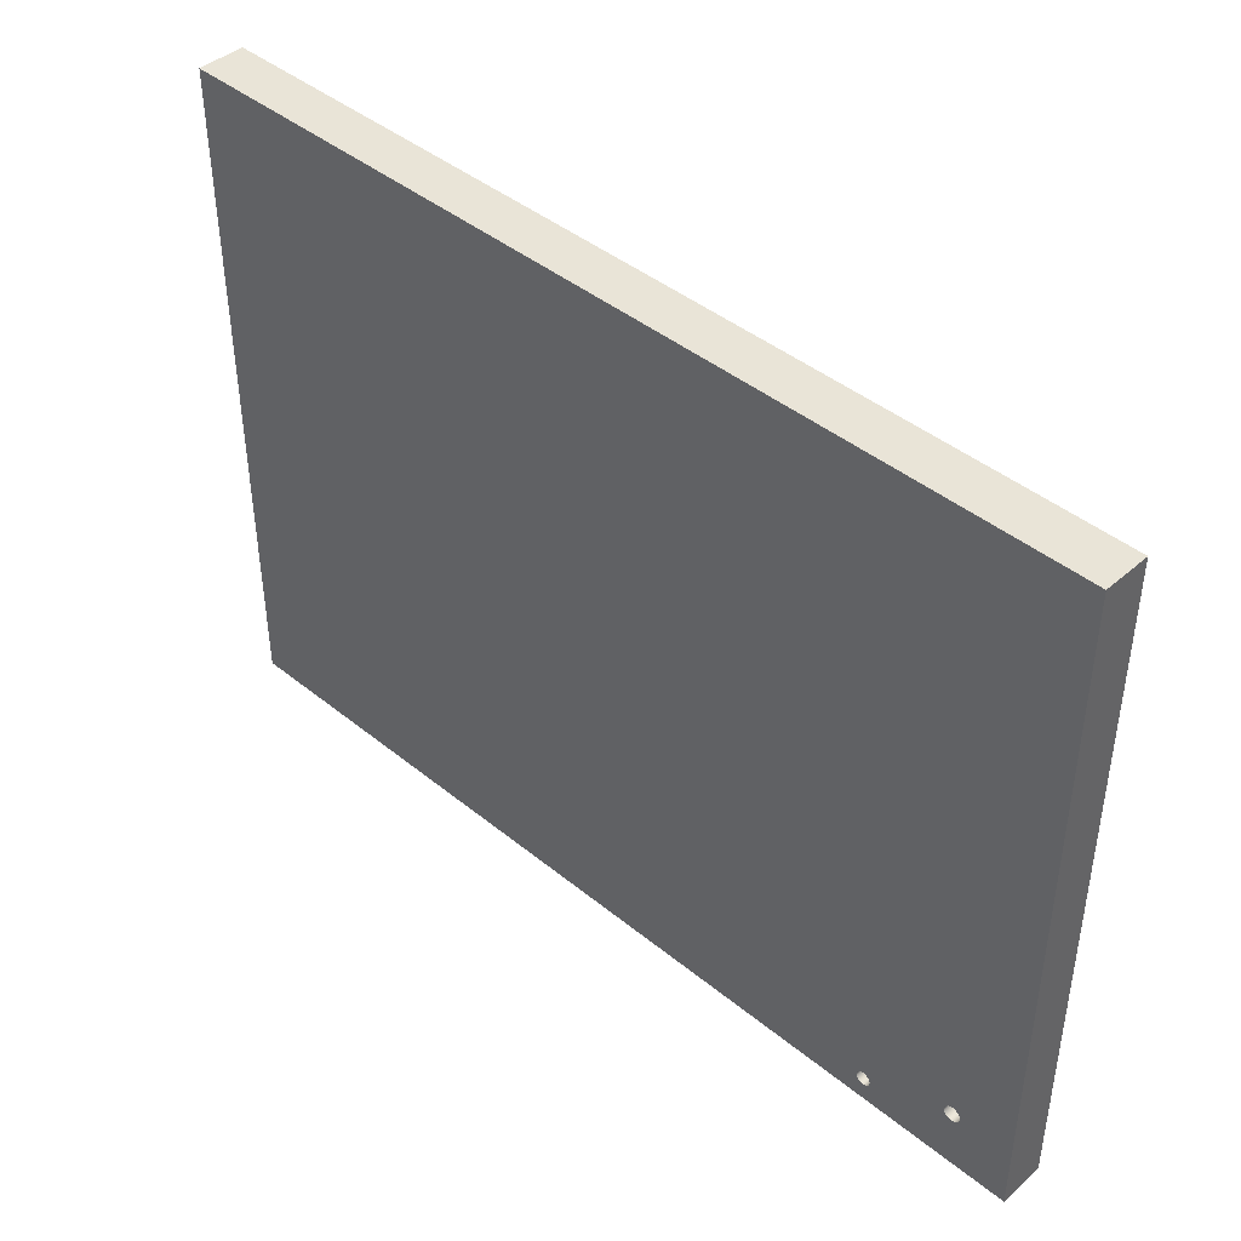
<metadata>
{"format":"obj","ext":"obj","renderer":"f3d","projection":"perspective","resolution":1024,"background":"white","views":[{"elev":42.9,"azim":-136.0,"up":"+Y"}]}
</metadata>
<code>
v 2.858 6.35 -1.587
v 2.783 6.146 -1.587
v 2.595 6.037 -1.587
v 2.381 6.075 -1.587
v 2.242 6.241 -1.587
v 2.242 6.459 -1.587
v 2.381 6.625 -1.587
v 2.595 6.663 -1.587
v 2.783 6.554 -1.587
v 2.858 6.35 0
v 2.783 6.554 0
v 2.595 6.663 0
v 2.381 6.625 0
v 2.242 6.459 0
v 2.242 6.241 0
v 2.381 6.075 0
v 2.595 6.037 0
v 2.783 6.146 0
v 2.858 6.35 -1.587
v 2.858 6.35 0
v 2.858 6.35 -1.587
v 2.783 6.554 -1.587
v 2.595 6.663 -1.587
v 2.381 6.625 -1.587
v 2.242 6.459 -1.587
v 2.242 6.241 -1.587
v 2.381 6.075 -1.587
v 2.595 6.037 -1.587
v 2.783 6.146 -1.587
v 5.35 1.032 -1.27
v 5.436 1.439 -1.27
v 5.681 1.775 -1.27
v 6.041 1.983 -1.27
v 6.455 2.026 -1.27
v 6.85 1.898 -1.27
v 7.159 1.62 -1.27
v 7.328 1.24 -1.27
v 7.328 0.824 -1.27
v 7.159 0.4441 -1.27
v 6.85 0.1658 -1.27
v 6.455 0.03735 -1.27
v 6.041 0.08082 -1.27
v 5.681 0.2887 -1.27
v 5.436 0.6251 -1.27
v 5.35 1.032 0
v 5.436 0.6251 0
v 5.681 0.2887 0
v 6.041 0.08082 0
v 6.455 0.03735 0
v 6.85 0.1658 0
v 7.159 0.4441 0
v 7.328 0.824 0
v 7.328 1.24 0
v 7.159 1.62 0
v 6.85 1.898 0
v 6.455 2.026 0
v 6.041 1.983 0
v 5.681 1.775 0
v 5.436 1.439 0
v 5.35 1.032 -1.27
v 5.35 1.032 0
v 6.032 1.032 -1.27
v 6.107 1.236 -1.27
v 6.295 1.345 -1.27
v 6.509 1.307 -1.27
v 6.648 1.14 -1.27
v 6.648 0.9233 -1.27
v 6.509 0.7569 -1.27
v 6.295 0.7192 -1.27
v 6.107 0.8278 -1.27
v 5.35 1.032 -1.27
v 5.436 0.6251 -1.27
v 5.681 0.2887 -1.27
v 6.041 0.08082 -1.27
v 6.455 0.03735 -1.27
v 6.85 0.1658 -1.27
v 7.159 0.4441 -1.27
v 7.328 0.824 -1.27
v 7.328 1.24 -1.27
v 7.159 1.62 -1.27
v 6.85 1.898 -1.27
v 6.455 2.026 -1.27
v 6.041 1.983 -1.27
v 5.681 1.775 -1.27
v 5.436 1.439 -1.27
v 6.032 1.032 -1.27
v 6.107 0.8278 -1.27
v 6.295 0.7192 -1.27
v 6.509 0.7569 -1.27
v 6.648 0.9233 -1.27
v 6.648 1.14 -1.27
v 6.509 1.307 -1.27
v 6.295 1.345 -1.27
v 6.107 1.236 -1.27
v 6.032 1.032 -1.905
v 6.107 1.236 -1.905
v 6.295 1.345 -1.905
v 6.509 1.307 -1.905
v 6.648 1.14 -1.905
v 6.648 0.9233 -1.905
v 6.509 0.7569 -1.905
v 6.295 0.7192 -1.905
v 6.107 0.8278 -1.905
v 6.032 1.032 -1.905
v 6.032 1.032 -1.27
v 2.183 2.54 -1.695
v 2.266 2.31 -1.695
v 2.478 2.188 -1.695
v 2.719 2.231 -1.695
v 2.876 2.418 -1.695
v 2.876 2.662 -1.695
v 2.719 2.849 -1.695
v 2.478 2.892 -1.695
v 2.266 2.77 -1.695
v 2.183 2.54 -1.905
v 2.266 2.77 -1.905
v 2.478 2.892 -1.905
v 2.719 2.849 -1.905
v 2.876 2.662 -1.905
v 2.876 2.418 -1.905
v 2.719 2.231 -1.905
v 2.478 2.188 -1.905
v 2.266 2.31 -1.905
v 2.183 2.54 -1.905
v 2.183 2.54 -1.695
v 2.173 2.54 -1.484
v 2.259 2.304 -1.484
v 2.476 2.178 -1.484
v 2.724 2.222 -1.484
v 2.885 2.414 -1.484
v 2.885 2.666 -1.484
v 2.724 2.858 -1.484
v 2.476 2.902 -1.484
v 2.259 2.776 -1.484
v 2.173 2.54 -1.695
v 2.259 2.776 -1.695
v 2.476 2.902 -1.695
v 2.724 2.858 -1.695
v 2.885 2.666 -1.695
v 2.885 2.414 -1.695
v 2.724 2.222 -1.695
v 2.476 2.178 -1.695
v 2.259 2.304 -1.695
v 2.173 2.54 -1.695
v 2.173 2.54 -1.484
v 2.183 2.54 -1.695
v 2.266 2.77 -1.695
v 2.478 2.892 -1.695
v 2.719 2.849 -1.695
v 2.876 2.662 -1.695
v 2.876 2.418 -1.695
v 2.719 2.231 -1.695
v 2.478 2.188 -1.695
v 2.266 2.31 -1.695
v 2.173 2.54 -1.695
v 2.259 2.304 -1.695
v 2.476 2.178 -1.695
v 2.724 2.222 -1.695
v 2.885 2.414 -1.695
v 2.885 2.666 -1.695
v 2.724 2.858 -1.695
v 2.476 2.902 -1.695
v 2.259 2.776 -1.695
v 2.163 2.54 -1.274
v 2.251 2.298 -1.274
v 2.475 2.169 -1.274
v 2.729 2.213 -1.274
v 2.894 2.411 -1.274
v 2.894 2.669 -1.274
v 2.729 2.867 -1.274
v 2.475 2.911 -1.274
v 2.251 2.782 -1.274
v 2.163 2.54 -1.484
v 2.251 2.782 -1.484
v 2.475 2.911 -1.484
v 2.729 2.867 -1.484
v 2.894 2.669 -1.484
v 2.894 2.411 -1.484
v 2.729 2.213 -1.484
v 2.475 2.169 -1.484
v 2.251 2.298 -1.484
v 2.163 2.54 -1.484
v 2.163 2.54 -1.274
v 2.173 2.54 -1.484
v 2.259 2.776 -1.484
v 2.476 2.902 -1.484
v 2.724 2.858 -1.484
v 2.885 2.666 -1.484
v 2.885 2.414 -1.484
v 2.724 2.222 -1.484
v 2.476 2.178 -1.484
v 2.259 2.304 -1.484
v 2.163 2.54 -1.484
v 2.251 2.298 -1.484
v 2.475 2.169 -1.484
v 2.729 2.213 -1.484
v 2.894 2.411 -1.484
v 2.894 2.669 -1.484
v 2.729 2.867 -1.484
v 2.475 2.911 -1.484
v 2.251 2.782 -1.484
v 2.153 2.54 -0.8533
v 2.227 2.313 -0.8533
v 2.42 2.172 -0.8533
v 2.66 2.172 -0.8533
v 2.853 2.313 -0.8533
v 2.927 2.54 -0.8533
v 2.853 2.767 -0.8533
v 2.66 2.908 -0.8533
v 2.42 2.908 -0.8533
v 2.227 2.767 -0.8533
v 2.153 2.54 -1.274
v 2.227 2.767 -1.274
v 2.42 2.908 -1.274
v 2.473 2.921 -1.274
v 2.66 2.908 -1.274
v 2.733 2.875 -1.274
v 2.853 2.767 -1.274
v 2.904 2.672 -1.274
v 2.927 2.54 -1.274
v 2.904 2.408 -1.274
v 2.853 2.313 -1.274
v 2.733 2.205 -1.274
v 2.66 2.172 -1.274
v 2.473 2.159 -1.274
v 2.42 2.172 -1.274
v 2.227 2.313 -1.274
v 2.153 2.54 -1.274
v 2.153 2.54 -0.8533
v 2.163 2.54 -1.274
v 2.251 2.782 -1.274
v 2.475 2.911 -1.274
v 2.729 2.867 -1.274
v 2.894 2.669 -1.274
v 2.894 2.411 -1.274
v 2.729 2.213 -1.274
v 2.475 2.169 -1.274
v 2.251 2.298 -1.274
v 2.153 2.54 -1.274
v 2.227 2.313 -1.274
v 2.42 2.172 -1.274
v 2.473 2.159 -1.274
v 2.66 2.172 -1.274
v 2.733 2.205 -1.274
v 2.853 2.313 -1.274
v 2.904 2.408 -1.274
v 2.927 2.54 -1.274
v 2.904 2.672 -1.274
v 2.853 2.767 -1.274
v 2.733 2.875 -1.274
v 2.66 2.908 -1.274
v 2.473 2.921 -1.274
v 2.42 2.908 -1.274
v 2.227 2.767 -1.274
v 2.143 2.54 -0.7987
v 2.219 2.307 -0.7987
v 2.417 2.163 -0.7987
v 2.663 2.163 -0.7987
v 2.861 2.307 -0.7987
v 2.937 2.54 -0.7987
v 2.861 2.773 -0.7987
v 2.663 2.917 -0.7987
v 2.417 2.917 -0.7987
v 2.219 2.773 -0.7987
v 2.143 2.54 -0.8533
v 2.219 2.773 -0.8533
v 2.417 2.917 -0.8533
v 2.663 2.917 -0.8533
v 2.861 2.773 -0.8533
v 2.937 2.54 -0.8533
v 2.861 2.307 -0.8533
v 2.663 2.163 -0.8533
v 2.417 2.163 -0.8533
v 2.219 2.307 -0.8533
v 2.143 2.54 -0.8533
v 2.143 2.54 -0.7987
v 2.153 2.54 -0.8533
v 2.227 2.767 -0.8533
v 2.42 2.908 -0.8533
v 2.66 2.908 -0.8533
v 2.853 2.767 -0.8533
v 2.927 2.54 -0.8533
v 2.853 2.313 -0.8533
v 2.66 2.172 -0.8533
v 2.42 2.172 -0.8533
v 2.227 2.313 -0.8533
v 2.143 2.54 -0.8533
v 2.219 2.307 -0.8533
v 2.417 2.163 -0.8533
v 2.663 2.163 -0.8533
v 2.861 2.307 -0.8533
v 2.937 2.54 -0.8533
v 2.861 2.773 -0.8533
v 2.663 2.917 -0.8533
v 2.417 2.917 -0.8533
v 2.219 2.773 -0.8533
v 2.089 2.54 -0.7441
v 2.175 2.275 -0.7441
v 2.4 2.111 -0.7441
v 2.68 2.111 -0.7441
v 2.905 2.275 -0.7441
v 2.991 2.54 -0.7441
v 2.905 2.805 -0.7441
v 2.68 2.969 -0.7441
v 2.4 2.969 -0.7441
v 2.175 2.805 -0.7441
v 2.089 2.54 -0.7987
v 2.175 2.805 -0.7987
v 2.4 2.969 -0.7987
v 2.68 2.969 -0.7987
v 2.905 2.805 -0.7987
v 2.991 2.54 -0.7987
v 2.905 2.275 -0.7987
v 2.68 2.111 -0.7987
v 2.4 2.111 -0.7987
v 2.175 2.275 -0.7987
v 2.089 2.54 -0.7987
v 2.089 2.54 -0.7441
v 2.143 2.54 -0.7987
v 2.219 2.773 -0.7987
v 2.417 2.917 -0.7987
v 2.663 2.917 -0.7987
v 2.861 2.773 -0.7987
v 2.937 2.54 -0.7987
v 2.861 2.307 -0.7987
v 2.663 2.163 -0.7987
v 2.417 2.163 -0.7987
v 2.219 2.307 -0.7987
v 2.089 2.54 -0.7987
v 2.175 2.275 -0.7987
v 2.4 2.111 -0.7987
v 2.68 2.111 -0.7987
v 2.905 2.275 -0.7987
v 2.991 2.54 -0.7987
v 2.905 2.805 -0.7987
v 2.68 2.969 -0.7987
v 2.4 2.969 -0.7987
v 2.175 2.805 -0.7987
v 2.034 2.54 -0.6896
v 2.114 2.266 -0.6896
v 2.33 2.08 -0.6896
v 2.612 2.039 -0.6896
v 2.871 2.158 -0.6896
v 3.026 2.397 -0.6896
v 3.026 2.683 -0.6896
v 2.871 2.922 -0.6896
v 2.612 3.041 -0.6896
v 2.33 3 -0.6896
v 2.114 2.814 -0.6896
v 2.034 2.54 -0.7441
v 2.114 2.814 -0.7441
v 2.33 3 -0.7441
v 2.612 3.041 -0.7441
v 2.871 2.922 -0.7441
v 3.026 2.683 -0.7441
v 3.026 2.397 -0.7441
v 2.871 2.158 -0.7441
v 2.612 2.039 -0.7441
v 2.33 2.08 -0.7441
v 2.114 2.266 -0.7441
v 2.034 2.54 -0.7441
v 2.034 2.54 -0.6896
v 2.089 2.54 -0.7441
v 2.175 2.805 -0.7441
v 2.4 2.969 -0.7441
v 2.68 2.969 -0.7441
v 2.905 2.805 -0.7441
v 2.991 2.54 -0.7441
v 2.905 2.275 -0.7441
v 2.68 2.111 -0.7441
v 2.4 2.111 -0.7441
v 2.175 2.275 -0.7441
v 2.034 2.54 -0.7441
v 2.114 2.266 -0.7441
v 2.33 2.08 -0.7441
v 2.612 2.039 -0.7441
v 2.871 2.158 -0.7441
v 3.026 2.397 -0.7441
v 3.026 2.683 -0.7441
v 2.871 2.922 -0.7441
v 2.612 3.041 -0.7441
v 2.33 3 -0.7441
v 2.114 2.814 -0.7441
v 1.979 2.54 -0.635
v 2.068 2.237 -0.635
v 2.307 2.03 -0.635
v 2.62 1.985 -0.635
v 2.907 2.116 -0.635
v 3.078 2.382 -0.635
v 3.078 2.698 -0.635
v 2.907 2.964 -0.635
v 2.62 3.095 -0.635
v 2.307 3.05 -0.635
v 2.068 2.843 -0.635
v 1.979 2.54 -0.6896
v 2.068 2.843 -0.6896
v 2.307 3.05 -0.6896
v 2.62 3.095 -0.6896
v 2.907 2.964 -0.6896
v 3.078 2.698 -0.6896
v 3.078 2.382 -0.6896
v 2.907 2.116 -0.6896
v 2.62 1.985 -0.6896
v 2.307 2.03 -0.6896
v 2.068 2.237 -0.6896
v 1.979 2.54 -0.6896
v 1.979 2.54 -0.635
v 2.034 2.54 -0.6896
v 2.114 2.814 -0.6896
v 2.33 3 -0.6896
v 2.612 3.041 -0.6896
v 2.871 2.922 -0.6896
v 3.026 2.683 -0.6896
v 3.026 2.397 -0.6896
v 2.871 2.158 -0.6896
v 2.612 2.039 -0.6896
v 2.33 2.08 -0.6896
v 2.114 2.266 -0.6896
v 1.979 2.54 -0.6896
v 2.068 2.237 -0.6896
v 2.307 2.03 -0.6896
v 2.62 1.985 -0.6896
v 2.907 2.116 -0.6896
v 3.078 2.382 -0.6896
v 3.078 2.698 -0.6896
v 2.907 2.964 -0.6896
v 2.62 3.095 -0.6896
v 2.307 3.05 -0.6896
v 2.068 2.843 -0.6896
v 1.925 2.54 -0.635
v 2.007 2.848 -0.635
v 2.232 3.073 -0.635
v 2.54 3.155 -0.635
v 2.848 3.073 -0.635
v 3.073 2.848 -0.635
v 3.155 2.54 -0.635
v 3.073 2.232 -0.635
v 2.848 2.007 -0.635
v 2.54 1.925 -0.635
v 2.232 2.007 -0.635
v 2.007 2.232 -0.635
v 1.925 2.54 0
v 2.007 2.232 0
v 2.232 2.007 0
v 2.54 1.925 0
v 2.848 2.007 0
v 3.073 2.232 0
v 3.155 2.54 0
v 3.073 2.848 0
v 2.848 3.073 0
v 2.54 3.155 0
v 2.232 3.073 0
v 2.007 2.848 0
v 1.925 2.54 -0.635
v 1.925 2.54 0
v 1.979 2.54 -0.635
v 2.068 2.843 -0.635
v 2.307 3.05 -0.635
v 2.62 3.095 -0.635
v 2.907 2.964 -0.635
v 3.078 2.698 -0.635
v 3.078 2.382 -0.635
v 2.907 2.116 -0.635
v 2.62 1.985 -0.635
v 2.307 2.03 -0.635
v 2.068 2.237 -0.635
v 1.925 2.54 -0.635
v 2.007 2.232 -0.635
v 2.232 2.007 -0.635
v 2.54 1.925 -0.635
v 2.848 2.007 -0.635
v 3.073 2.232 -0.635
v 3.155 2.54 -0.635
v 3.073 2.848 -0.635
v 2.848 3.073 -0.635
v 2.54 3.155 -0.635
v 2.232 3.073 -0.635
v 2.007 2.848 -0.635
v 2.858 6.35 0
v 2.783 6.146 0
v 2.595 6.037 0
v 2.381 6.075 0
v 2.242 6.241 0
v 2.242 6.459 0
v 2.381 6.625 0
v 2.595 6.663 0
v 2.783 6.554 0
v 5.35 1.032 0
v 5.436 1.439 0
v 5.681 1.775 0
v 6.041 1.983 0
v 6.455 2.026 0
v 6.85 1.898 0
v 7.159 1.62 0
v 7.328 1.24 0
v 7.328 0.824 0
v 7.159 0.4441 0
v 6.85 0.1658 0
v 6.455 0.03735 0
v 6.041 0.08082 0
v 5.681 0.2887 0
v 5.436 0.6251 0
v 0 28.1 0
v 0 0 0
v 38.1 -4.93e-31 0
v 38.1 28.1 0
v 1.925 2.54 0
v 2.007 2.848 0
v 2.232 3.073 0
v 2.54 3.155 0
v 2.848 3.073 0
v 3.073 2.848 0
v 3.155 2.54 0
v 3.073 2.232 0
v 2.848 2.007 0
v 2.54 1.925 0
v 2.232 2.007 0
v 2.007 2.232 0
v 38.1 -4.93e-31 0
v 0 0 0
v 0 0 -1.905
v 38.1 0 -1.905
v 38.1 28.1 0
v 38.1 -4.93e-31 0
v 38.1 0 -1.905
v 38.1 28.1 -1.905
v 0 28.1 0
v 38.1 28.1 0
v 38.1 28.1 -1.905
v 0 28.1 -1.905
v 0 0 0
v 0 28.1 0
v 0 28.1 -1.905
v 0 0 -1.905
v 6.032 1.032 -1.905
v 6.107 0.8278 -1.905
v 6.295 0.7192 -1.905
v 6.509 0.7569 -1.905
v 6.648 0.9233 -1.905
v 6.648 1.14 -1.905
v 6.509 1.307 -1.905
v 6.295 1.345 -1.905
v 6.107 1.236 -1.905
v 2.183 2.54 -1.905
v 2.266 2.31 -1.905
v 2.478 2.188 -1.905
v 2.719 2.231 -1.905
v 2.876 2.418 -1.905
v 2.876 2.662 -1.905
v 2.719 2.849 -1.905
v 2.478 2.892 -1.905
v 2.266 2.77 -1.905
v 0 0 -1.905
v 0 28.1 -1.905
v 38.1 28.1 -1.905
v 38.1 0 -1.905
g f17387a6-e2d5-11ea-93cc-54bf646e7e1f
f 2 18 1
f 1 18 20
f 19 10 9
f 9 10 11
f 9 11 8
f 8 11 12
f 8 12 7
f 7 12 13
f 7 13 6
f 6 13 14
f 6 14 5
f 5 14 15
f 5 15 4
f 4 15 16
f 4 16 3
f 3 16 17
f 3 17 2
f 2 17 18
g f1744b46-e2d5-11ea-a683-54bf646e7e1f
f 22 25 21
f 21 25 26
f 21 26 29
f 29 26 27
f 29 27 28
f 23 24 22
f 22 24 25
g f1374ac6-e2d5-11ea-b3da-54bf646e7e1f
f 31 59 30
f 30 59 61
f 60 45 44
f 44 45 46
f 44 46 43
f 43 46 47
f 43 47 42
f 42 47 48
f 42 48 41
f 41 48 49
f 41 49 40
f 40 49 50
f 40 50 39
f 39 50 51
f 39 51 38
f 38 51 52
f 38 52 37
f 37 52 53
f 37 53 36
f 36 53 54
f 36 54 35
f 35 54 55
f 35 55 34
f 34 55 56
f 34 56 33
f 33 56 57
f 33 57 32
f 32 57 58
f 32 58 31
f 31 58 59
g f1385cca-e2d5-11ea-b36c-54bf646e7e1f
f 63 85 62
f 62 85 71
f 62 71 72
f 85 63 84
f 84 63 64
f 84 64 83
f 83 64 82
f 82 64 65
f 82 65 81
f 81 65 80
f 80 65 66
f 80 66 79
f 79 66 78
f 78 66 67
f 78 67 77
f 77 67 68
f 77 68 76
f 76 68 75
f 75 68 69
f 75 69 74
f 74 69 73
f 73 69 70
f 73 70 72
f 72 70 62
g f0fabfc2-e2d5-11ea-84c1-54bf646e7e1f
f 87 103 86
f 86 103 104
f 105 95 94
f 94 95 96
f 94 96 93
f 93 96 97
f 93 97 92
f 92 97 98
f 92 98 91
f 91 98 99
f 91 99 90
f 90 99 100
f 90 100 89
f 89 100 101
f 89 101 88
f 88 101 102
f 88 102 87
f 87 102 103
g f0c4eec8-e2d5-11ea-b817-54bf646e7e1f
f 107 123 106
f 106 123 124
f 125 115 114
f 114 115 116
f 114 116 113
f 113 116 117
f 113 117 112
f 112 117 118
f 112 118 111
f 111 118 119
f 111 119 110
f 110 119 120
f 110 120 109
f 109 120 121
f 109 121 108
f 108 121 122
f 108 122 107
f 107 122 123
g f08f6c34-e2d5-11ea-91c8-54bf646e7e1f
f 127 143 126
f 126 143 144
f 145 135 134
f 134 135 136
f 134 136 133
f 133 136 137
f 133 137 132
f 132 137 138
f 132 138 131
f 131 138 139
f 131 139 130
f 130 139 140
f 130 140 129
f 129 140 141
f 129 141 128
f 128 141 142
f 128 142 127
f 127 142 143
g f09008ac-e2d5-11ea-98b2-54bf646e7e1f
f 154 146 155
f 155 146 147
f 155 147 163
f 163 147 148
f 163 148 162
f 162 148 161
f 161 148 149
f 161 149 160
f 160 149 150
f 160 150 159
f 159 150 151
f 159 151 152
f 159 152 158
f 158 152 153
f 158 153 157
f 157 153 156
f 156 153 154
f 156 154 155
g f05a109e-e2d5-11ea-89f5-54bf646e7e1f
f 165 181 164
f 164 181 182
f 183 173 172
f 172 173 174
f 172 174 171
f 171 174 175
f 171 175 170
f 170 175 176
f 170 176 169
f 169 176 177
f 169 177 168
f 168 177 178
f 168 178 167
f 167 178 179
f 167 179 166
f 166 179 180
f 166 180 165
f 165 180 181
g f05aad2c-e2d5-11ea-b8c0-54bf646e7e1f
f 192 184 193
f 193 184 185
f 193 185 201
f 201 185 186
f 201 186 200
f 200 186 199
f 199 186 187
f 199 187 198
f 198 187 188
f 198 188 197
f 197 188 189
f 197 189 190
f 197 190 196
f 196 190 191
f 196 191 195
f 195 191 194
f 194 191 192
f 194 192 193
g f01f8270-e2d5-11ea-8845-54bf646e7e1f
f 203 227 202
f 202 227 228
f 229 212 211
f 211 212 213
f 211 213 214
f 203 204 227
f 227 204 226
f 226 204 225
f 225 204 205
f 225 205 224
f 224 205 223
f 223 205 206
f 223 206 222
f 222 206 221
f 221 206 207
f 221 207 220
f 220 207 219
f 219 207 208
f 219 208 218
f 218 208 217
f 217 208 209
f 217 209 216
f 216 209 215
f 215 209 210
f 215 210 214
f 214 210 211
g f0201f1c-e2d5-11ea-a7ca-54bf646e7e1f
f 231 254 230
f 230 254 239
f 230 239 240
f 254 231 253
f 253 231 232
f 253 232 252
f 252 232 251
f 251 232 233
f 251 233 250
f 250 233 249
f 249 233 234
f 249 234 248
f 248 234 247
f 247 234 235
f 247 235 246
f 246 235 245
f 245 235 236
f 245 236 244
f 244 236 243
f 243 236 237
f 243 237 242
f 242 237 241
f 241 237 238
f 241 238 240
f 240 238 230
g efeac34a-e2d5-11ea-9886-54bf646e7e1f
f 256 274 255
f 255 274 275
f 276 265 264
f 264 265 266
f 264 266 263
f 263 266 267
f 263 267 262
f 262 267 268
f 262 268 261
f 261 268 269
f 261 269 260
f 260 269 270
f 260 270 259
f 259 270 271
f 259 271 258
f 258 271 272
f 258 272 257
f 257 272 273
f 257 273 256
f 256 273 274
g efeb5fe8-e2d5-11ea-9c50-54bf646e7e1f
f 286 277 287
f 287 277 278
f 287 278 296
f 296 278 279
f 296 279 295
f 295 279 280
f 295 280 294
f 294 280 293
f 293 280 281
f 293 281 292
f 292 281 282
f 292 282 283
f 292 283 291
f 291 283 284
f 291 284 290
f 290 284 285
f 290 285 289
f 289 285 288
f 288 285 286
f 288 286 287
g efb58f12-e2d5-11ea-98d0-54bf646e7e1f
f 298 316 297
f 297 316 317
f 318 307 306
f 306 307 308
f 306 308 305
f 305 308 309
f 305 309 304
f 304 309 310
f 304 310 303
f 303 310 311
f 303 311 302
f 302 311 312
f 302 312 301
f 301 312 313
f 301 313 300
f 300 313 314
f 300 314 299
f 299 314 315
f 299 315 298
f 298 315 316
g efb62b8c-e2d5-11ea-8c15-54bf646e7e1f
f 328 319 329
f 329 319 320
f 329 320 338
f 338 320 321
f 338 321 337
f 337 321 322
f 337 322 336
f 336 322 335
f 335 322 323
f 335 323 334
f 334 323 324
f 334 324 325
f 334 325 333
f 333 325 326
f 333 326 332
f 332 326 327
f 332 327 331
f 331 327 330
f 330 327 328
f 330 328 329
g ef8fa4be-e2d5-11ea-85d8-54bf646e7e1f
f 340 360 339
f 339 360 361
f 362 350 349
f 349 350 351
f 349 351 348
f 348 351 352
f 348 352 347
f 347 352 353
f 347 353 346
f 346 353 354
f 346 354 345
f 345 354 355
f 345 355 344
f 344 355 356
f 344 356 343
f 343 356 357
f 343 357 342
f 342 357 358
f 342 358 341
f 341 358 359
f 341 359 340
f 340 359 360
g ef901a24-e2d5-11ea-89d6-54bf646e7e1f
f 364 383 363
f 363 383 373
f 363 373 374
f 383 364 382
f 382 364 365
f 382 365 381
f 381 365 366
f 381 366 380
f 380 366 367
f 380 367 379
f 379 367 368
f 379 368 378
f 378 368 369
f 378 369 377
f 377 369 370
f 377 370 376
f 376 370 371
f 376 371 375
f 375 371 372
f 375 372 374
f 374 372 363
g ef610334-e2d5-11ea-aa98-54bf646e7e1f
f 385 405 384
f 384 405 406
f 407 395 394
f 394 395 396
f 394 396 393
f 393 396 397
f 393 397 392
f 392 397 398
f 392 398 391
f 391 398 399
f 391 399 390
f 390 399 400
f 390 400 389
f 389 400 401
f 389 401 388
f 388 401 402
f 388 402 387
f 387 402 403
f 387 403 386
f 386 403 404
f 386 404 385
f 385 404 405
g ef61789c-e2d5-11ea-941c-54bf646e7e1f
f 418 408 419
f 419 408 409
f 419 409 429
f 429 409 410
f 429 410 428
f 428 410 411
f 428 411 427
f 427 411 426
f 426 411 412
f 426 412 425
f 425 412 413
f 425 413 424
f 424 413 414
f 424 414 415
f 424 415 423
f 423 415 416
f 423 416 422
f 422 416 421
f 421 416 417
f 421 417 420
f 420 417 418
f 420 418 419
g ef3a06e6-e2d5-11ea-ad77-54bf646e7e1f
f 431 453 430
f 430 453 455
f 454 442 441
f 441 442 443
f 441 443 440
f 440 443 444
f 440 444 439
f 439 444 445
f 439 445 438
f 438 445 446
f 438 446 437
f 437 446 447
f 437 447 436
f 436 447 448
f 436 448 435
f 435 448 449
f 435 449 434
f 434 449 450
f 434 450 433
f 433 450 451
f 433 451 432
f 432 451 452
f 432 452 431
f 431 452 453
g ef3a7c6c-e2d5-11ea-b696-54bf646e7e1f
f 457 478 456
f 456 478 467
f 456 467 468
f 478 457 477
f 477 457 458
f 477 458 476
f 476 458 459
f 476 459 475
f 475 459 460
f 475 460 474
f 474 460 461
f 474 461 473
f 473 461 462
f 473 462 472
f 472 462 463
f 472 463 471
f 471 463 464
f 471 464 470
f 470 464 465
f 470 465 469
f 469 465 466
f 469 466 468
f 468 466 456
g ef177928-e2d5-11ea-93ae-54bf646e7e1f
f 480 492 479
f 479 492 493
f 479 493 487
f 487 493 505
f 487 505 506
f 492 480 511
f 511 480 481
f 511 481 510
f 510 481 482
f 510 482 509
f 509 482 483
f 509 483 508
f 508 483 504
f 508 504 507
f 507 504 518
f 518 504 517
f 517 504 516
f 516 504 502
f 516 502 515
f 515 502 488
f 515 488 489
f 483 484 504
f 504 484 503
f 503 484 485
f 503 485 486
f 486 487 503
f 503 487 506
f 515 489 514
f 514 489 490
f 514 490 513
f 513 490 491
f 513 491 512
f 512 491 511
f 511 491 492
f 493 494 505
f 505 494 495
f 505 495 496
f 496 497 505
f 505 497 498
f 505 498 499
f 505 499 504
f 504 499 500
f 504 500 501
f 501 502 504
g ef16b57e-e2d5-11ea-80f3-54bf646e7e1f
f 519 520 522
f 522 520 521
g ef16dca4-e2d5-11ea-8a96-54bf646e7e1f
f 523 524 526
f 526 524 525
g ef1703be-e2d5-11ea-a5c3-54bf646e7e1f
f 527 528 530
f 530 528 529
g ef172ae2-e2d5-11ea-9198-54bf646e7e1f
f 531 532 534
f 534 532 533
g ef17a04c-e2d5-11ea-b66d-54bf646e7e1f
f 543 535 547
f 547 535 536
f 547 536 546
f 546 536 553
f 546 553 545
f 545 553 544
f 544 553 552
f 552 553 554
f 552 554 551
f 551 554 550
f 550 554 541
f 550 541 542
f 536 537 553
f 553 537 556
f 556 537 538
f 556 538 539
f 539 540 556
f 556 540 541
f 556 541 555
f 555 541 554
f 543 548 542
f 542 548 549
f 542 549 550
f 548 543 547

</code>
